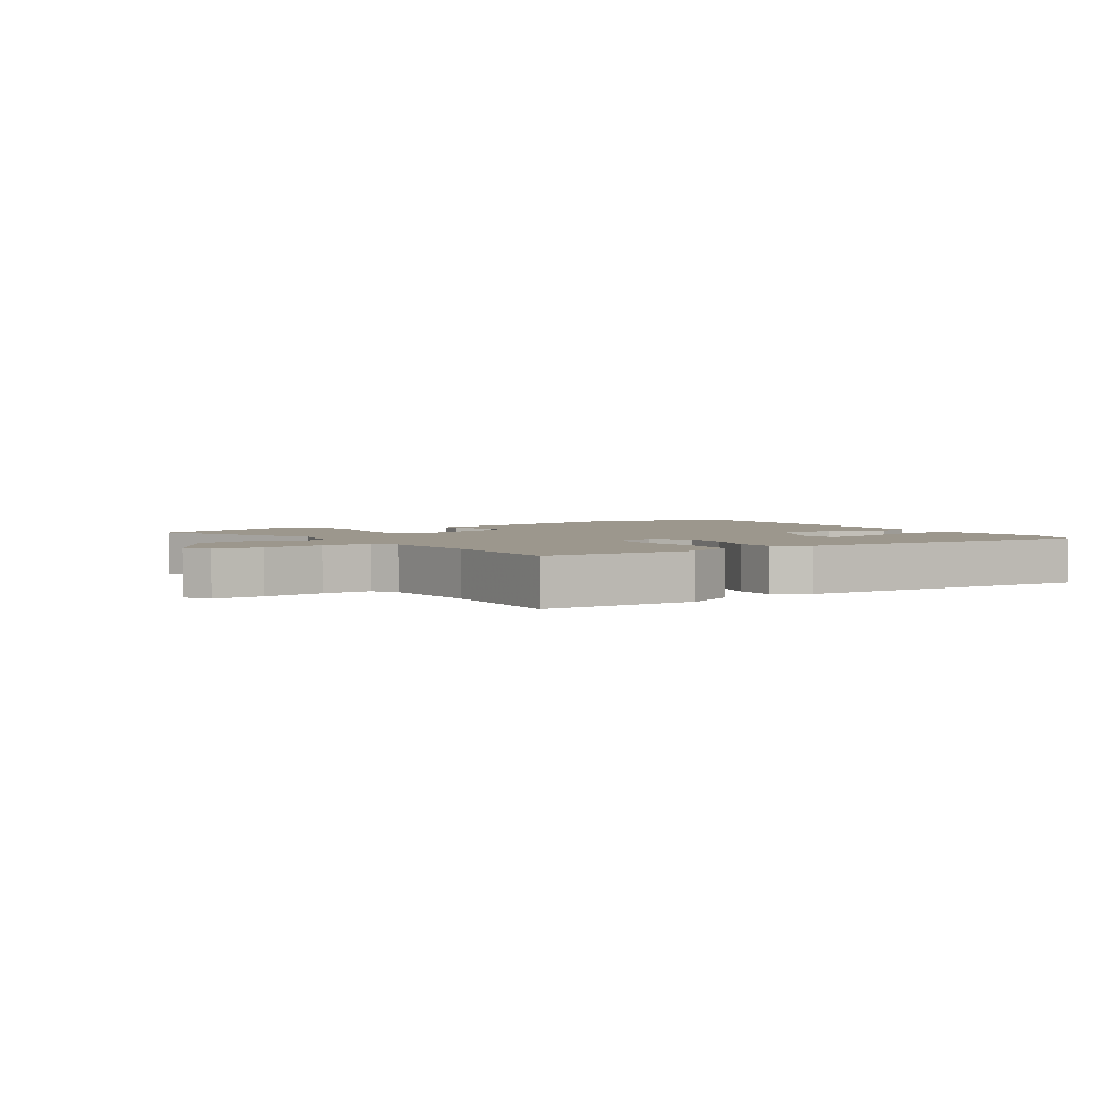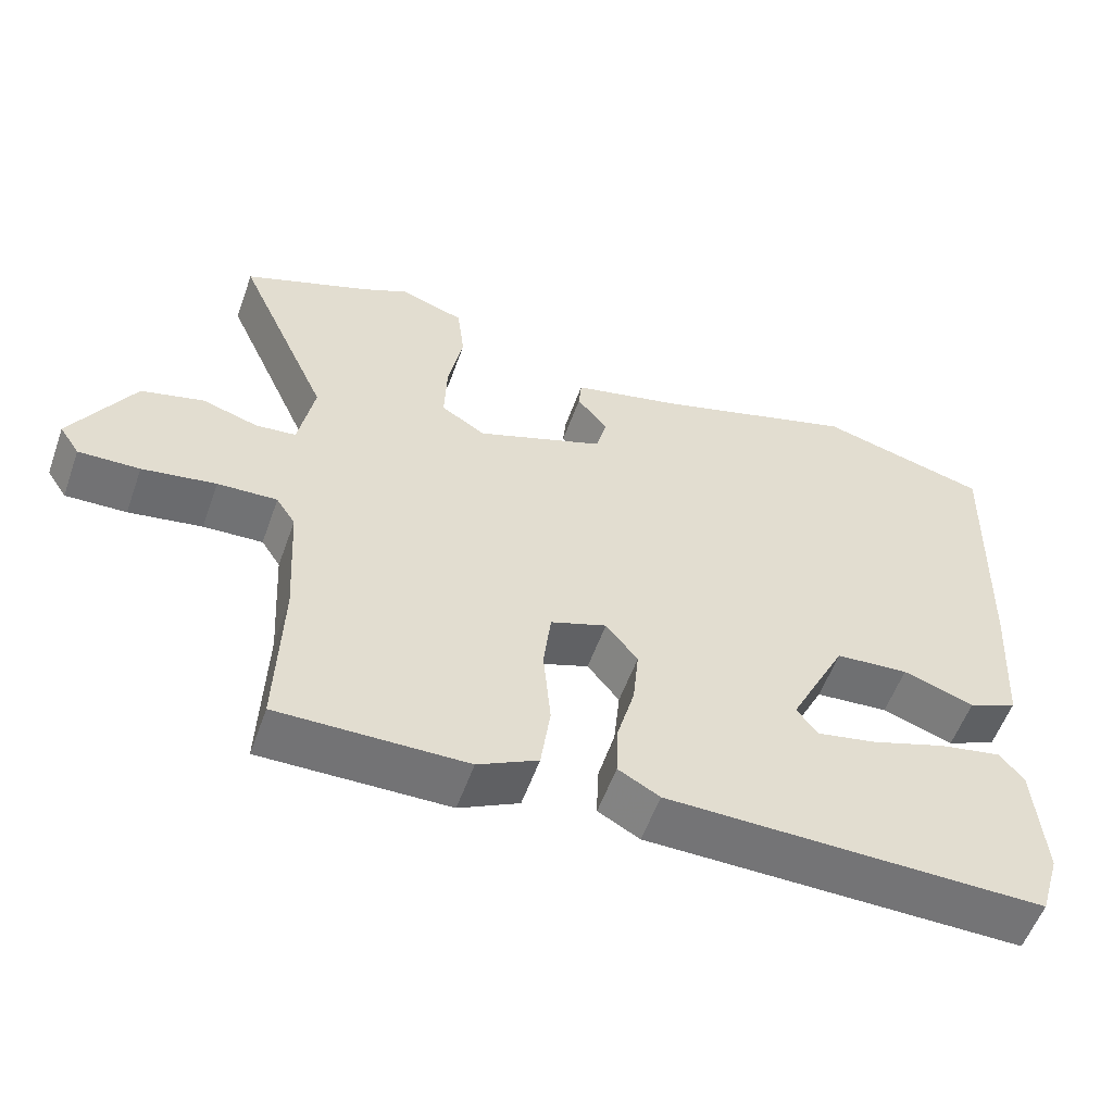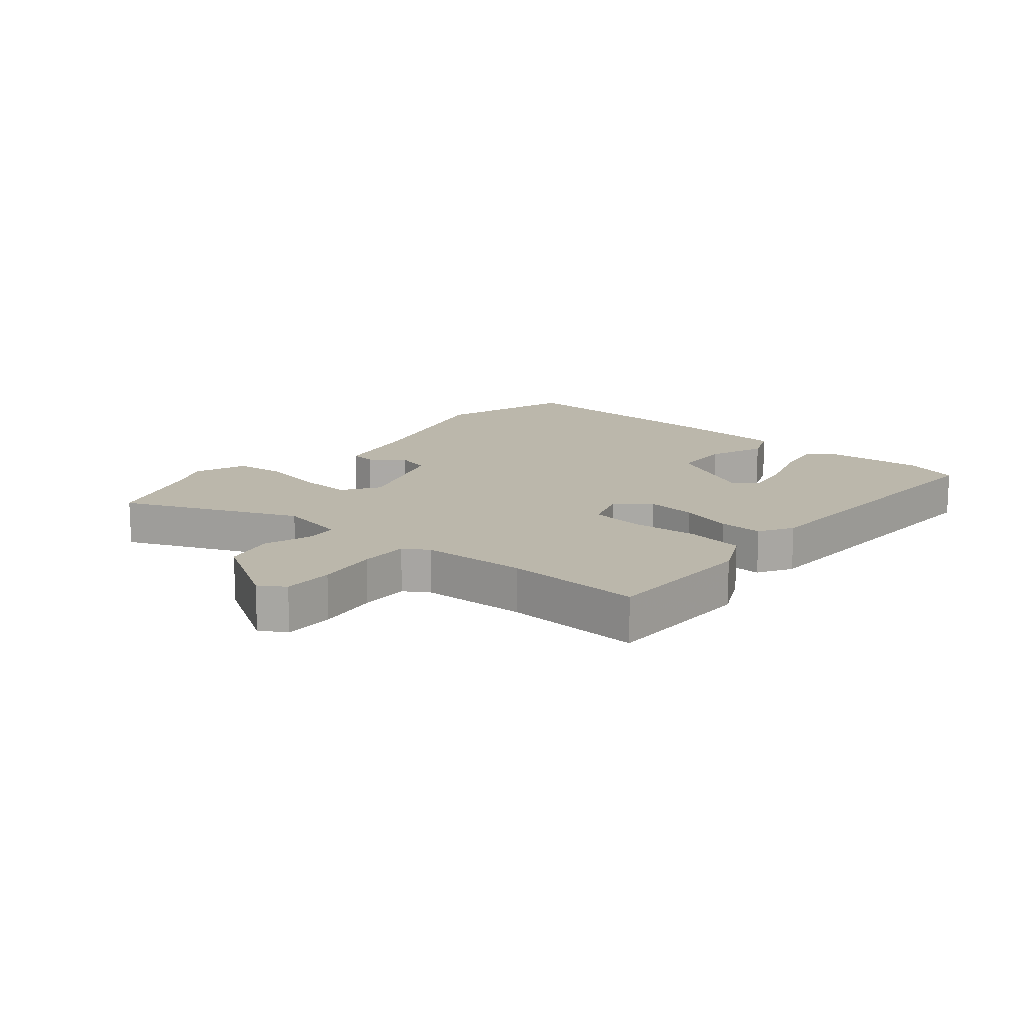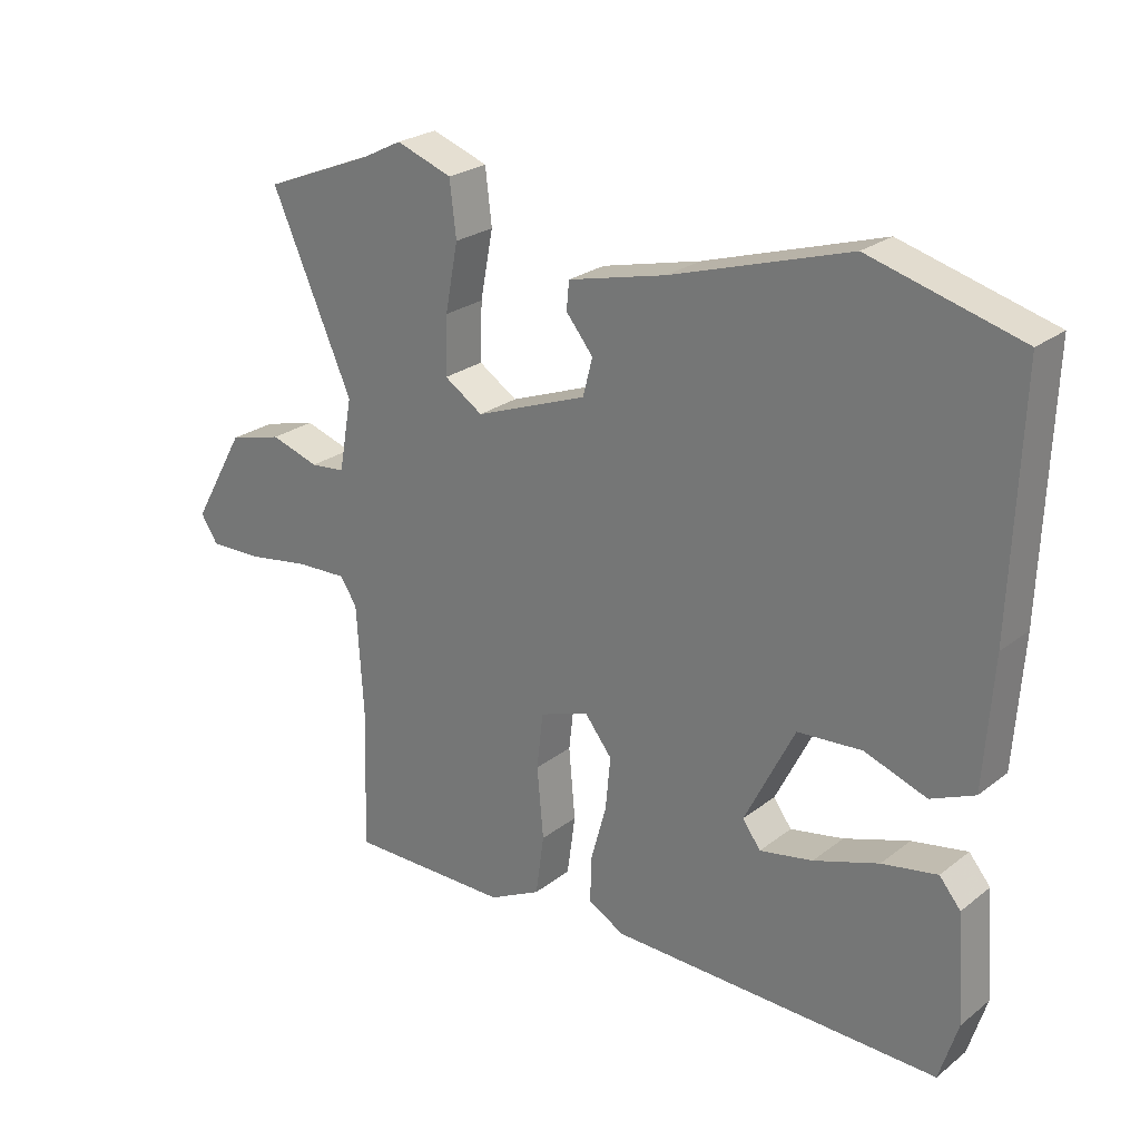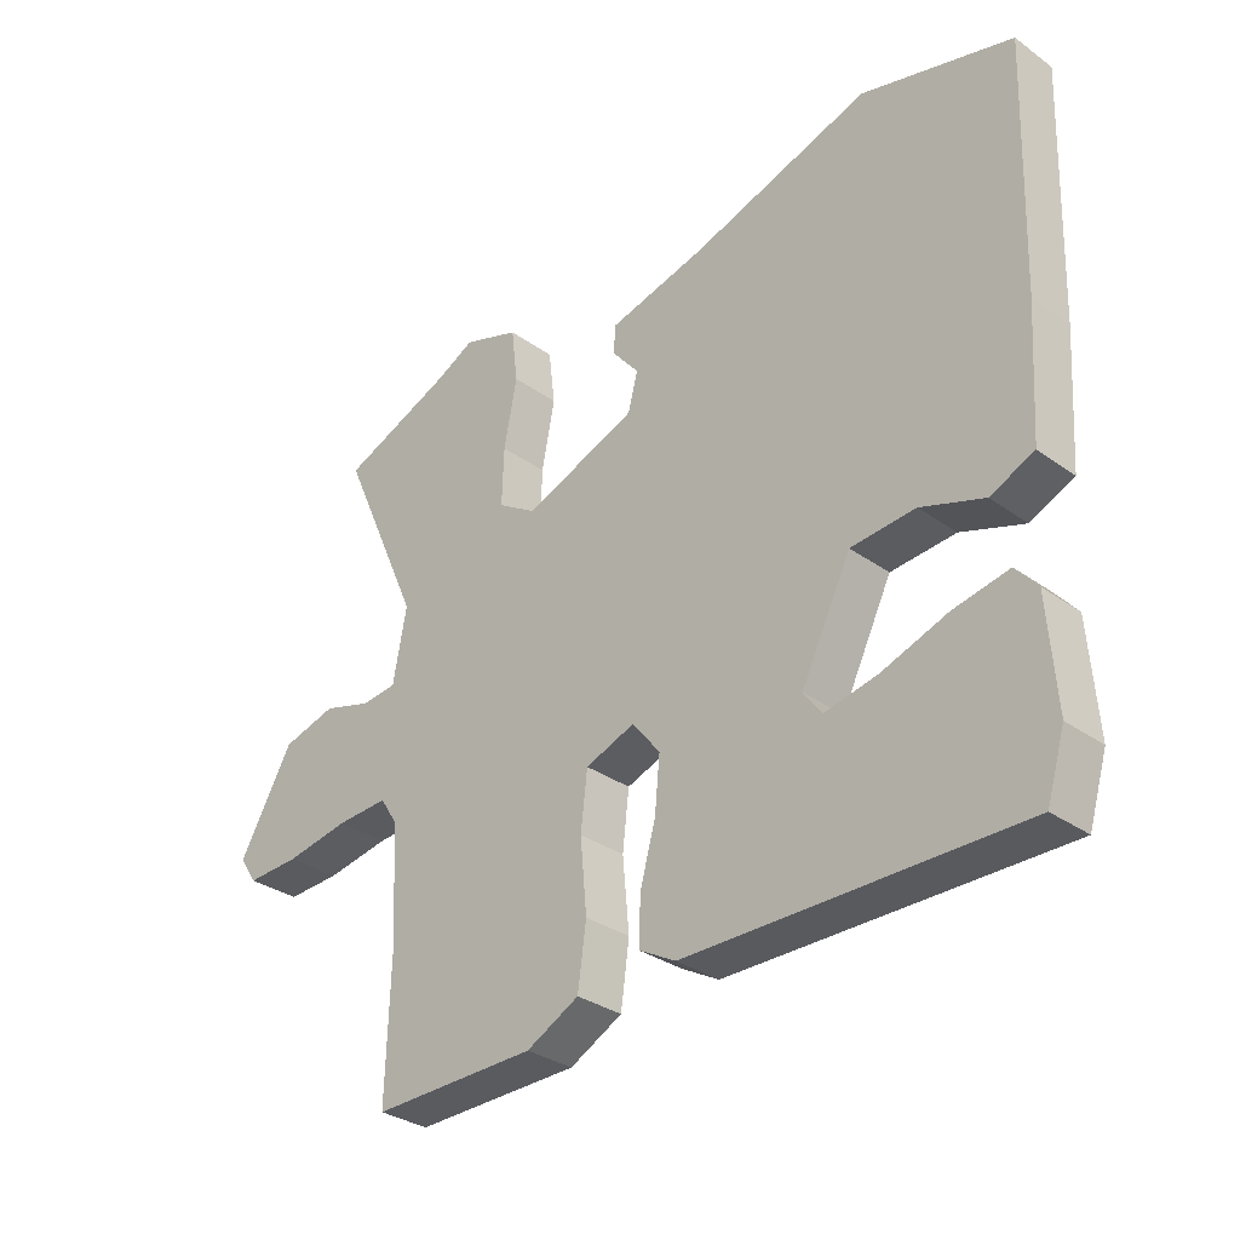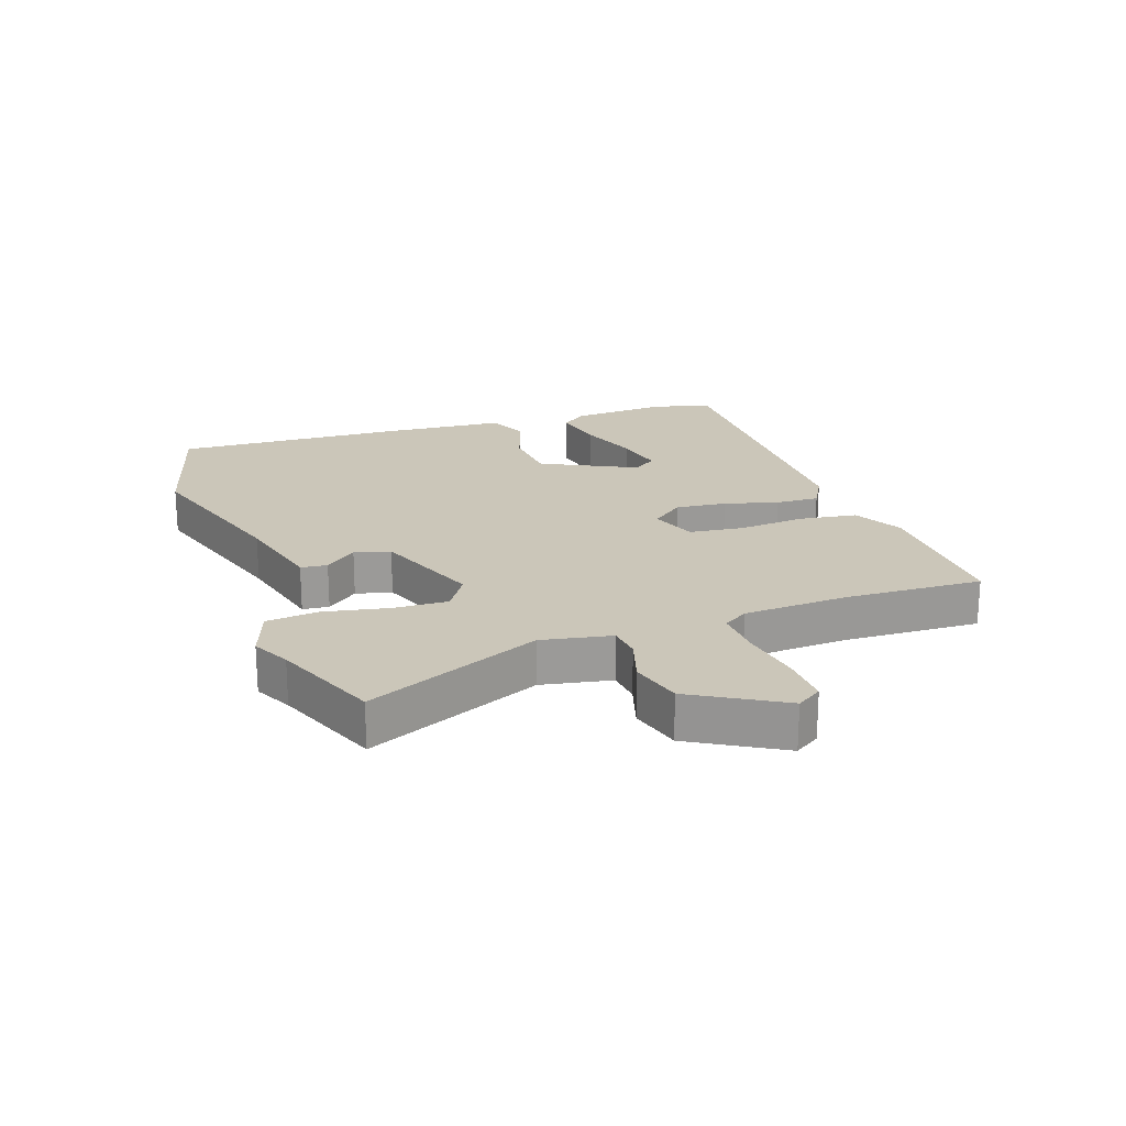
<metadata>
{"format":"obj","ext":"obj","renderer":"f3d","projection":"perspective","resolution":1024,"background":"white","views":[{"elev":2.9,"azim":148.2,"up":"+Y"},{"elev":-56.2,"azim":160.4,"up":"+Z"},{"elev":14.2,"azim":131.3,"up":"+Y"},{"elev":25.2,"azim":-140.7,"up":"+Z"},{"elev":-31.7,"azim":-135.2,"up":"+Z"},{"elev":20.9,"azim":71.1,"up":"+Y"}]}
</metadata>
<code>
v 0.494 0.07 -0.324
v 0.501 0.07 -0.547
v 0.248 0.07 -0.543
v 0.167 0.07 -0.501
v 0.154 0.07 -0.407
v 0.164 0.07 -0.297
v 0.154 0.07 -0.21
v 0.078 0.07 -0.182
v 0.035 0.07 -0.236
v 0.043 0.07 -0.318
v 0.067 0.07 -0.405
v 0.069 0.07 -0.476
v 0.013 0.07 -0.507
v -0.497 0.07 -0.511
v -0.525 0.07 -0.419
v -0.513 0.07 -0.255
v -0.48 0.07 -0.216
v -0.395 0.07 -0.233
v -0.295 0.07 -0.268
v -0.213 0.07 -0.285
v -0.185 0.07 -0.247
v -0.262 0.07 -0.092
v -0.361 0.07 -0.084
v -0.457 0.07 -0.117
v -0.524 0.07 -0.087
v -0.537 0.07 0.11
v -0.55 0.07 0.487
v -0.319 0.07 0.549
v -0.045 0.07 0.462
v 0.107 0.07 0.424
v 0.111 0.07 0.381
v 0.069 0.07 0.33
v 0.084 0.07 0.272
v 0.258 0.07 0.205
v 0.318 0.07 0.243
v 0.315 0.07 0.332
v 0.295 0.07 0.436
v 0.305 0.07 0.52
v 0.392 0.07 0.55
v 0.453 0.07 0.519
v 0.626 0.07 0.449
v 0.5 0.07 0.167
v 0.521 0.07 0.054
v 0.575 0.07 0.048
v 0.651 0.07 0.071
v 0.735 0.07 0.048
v 0.818 0.07 -0.097
v 0.791 0.07 -0.138
v 0.709 0.07 -0.135
v 0.61 0.07 -0.118
v 0.53 0.07 -0.114
v 0.504 0.07 -0.154
v 0.494 0 -0.324
v 0.501 0 -0.547
v 0.248 0 -0.543
v 0.167 0 -0.501
v 0.154 0 -0.407
v 0.164 0 -0.297
v 0.154 0 -0.21
v 0.078 0 -0.182
v 0.035 0 -0.236
v 0.043 0 -0.318
v 0.067 0 -0.405
v 0.069 0 -0.476
v 0.013 0 -0.507
v -0.497 0 -0.511
v -0.525 0 -0.419
v -0.513 0 -0.255
v -0.48 0 -0.216
v -0.395 0 -0.233
v -0.295 0 -0.268
v -0.213 0 -0.285
v -0.185 0 -0.247
v -0.262 0 -0.092
v -0.361 0 -0.084
v -0.457 0 -0.117
v -0.524 0 -0.087
v -0.537 0 0.11
v -0.55 0 0.487
v -0.319 0 0.549
v -0.045 0 0.462
v 0.107 0 0.424
v 0.111 0 0.381
v 0.069 0 0.33
v 0.084 0 0.272
v 0.258 0 0.205
v 0.318 0 0.243
v 0.315 0 0.332
v 0.295 0 0.436
v 0.305 0 0.52
v 0.392 0 0.55
v 0.453 0 0.519
v 0.626 0 0.449
v 0.5 0 0.167
v 0.521 0 0.054
v 0.575 0 0.048
v 0.651 0 0.071
v 0.735 0 0.048
v 0.818 0 -0.097
v 0.791 0 -0.138
v 0.709 0 -0.135
v 0.61 0 -0.118
v 0.53 0 -0.114
v 0.504 0 -0.154
f 48 49 50
f 47 48 50
f 46 47 50
f 45 46 50
f 44 45 50
f 43 44 50 51
f 42 43 51 52
f 40 41 42
f 42 52 1
f 40 42 1
f 39 40 1
f 38 39 1
f 37 38 1
f 36 37 1
f 29 30 31 32
f 29 32 33
f 28 29 33
f 27 28 33
f 26 27 33
f 25 26 33
f 24 25 33
f 23 24 33
f 22 23 33 34
f 17 18 19
f 16 17 19
f 15 16 19
f 14 15 19
f 13 14 19
f 12 13 19
f 11 12 19
f 11 19 20
f 10 11 20 21
f 4 5 6
f 3 4 6
f 2 3 6
f 1 2 6
f 1 6 7
f 35 36 1
f 1 7 8
f 35 1 8
f 34 35 8
f 22 34 8 9
f 9 10 21 22
f 102 101 100
f 102 100 99
f 102 99 98
f 102 98 97
f 102 97 96
f 103 102 96 95
f 104 103 95 94
f 94 93 92
f 53 104 94
f 53 94 92
f 53 92 91
f 53 91 90
f 53 90 89
f 53 89 88
f 84 83 82 81
f 85 84 81
f 85 81 80
f 85 80 79
f 85 79 78
f 85 78 77
f 85 77 76
f 85 76 75
f 86 85 75 74
f 71 70 69
f 71 69 68
f 71 68 67
f 71 67 66
f 71 66 65
f 71 65 64
f 71 64 63
f 72 71 63
f 73 72 63 62
f 58 57 56
f 58 56 55
f 58 55 54
f 58 54 53
f 59 58 53
f 53 88 87
f 60 59 53
f 60 53 87
f 60 87 86
f 61 60 86 74
f 74 73 62 61
f 1 53 54 2
f 2 54 55 3
f 3 55 56 4
f 4 56 57 5
f 5 57 58 6
f 6 58 59 7
f 7 59 60 8
f 8 60 61 9
f 9 61 62 10
f 10 62 63 11
f 11 63 64 12
f 12 64 65 13
f 13 65 66 14
f 14 66 67 15
f 15 67 68 16
f 16 68 69 17
f 17 69 70 18
f 18 70 71 19
f 19 71 72 20
f 20 72 73 21
f 21 73 74 22
f 22 74 75 23
f 23 75 76 24
f 24 76 77 25
f 25 77 78 26
f 26 78 79 27
f 27 79 80 28
f 28 80 81 29
f 29 81 82 30
f 30 82 83 31
f 31 83 84 32
f 32 84 85 33
f 33 85 86 34
f 34 86 87 35
f 35 87 88 36
f 36 88 89 37
f 37 89 90 38
f 38 90 91 39
f 39 91 92 40
f 40 92 93 41
f 41 93 94 42
f 42 94 95 43
f 43 95 96 44
f 44 96 97 45
f 45 97 98 46
f 46 98 99 47
f 47 99 100 48
f 48 100 101 49
f 49 101 102 50
f 50 102 103 51
f 51 103 104 52
f 52 104 53 1

</code>
